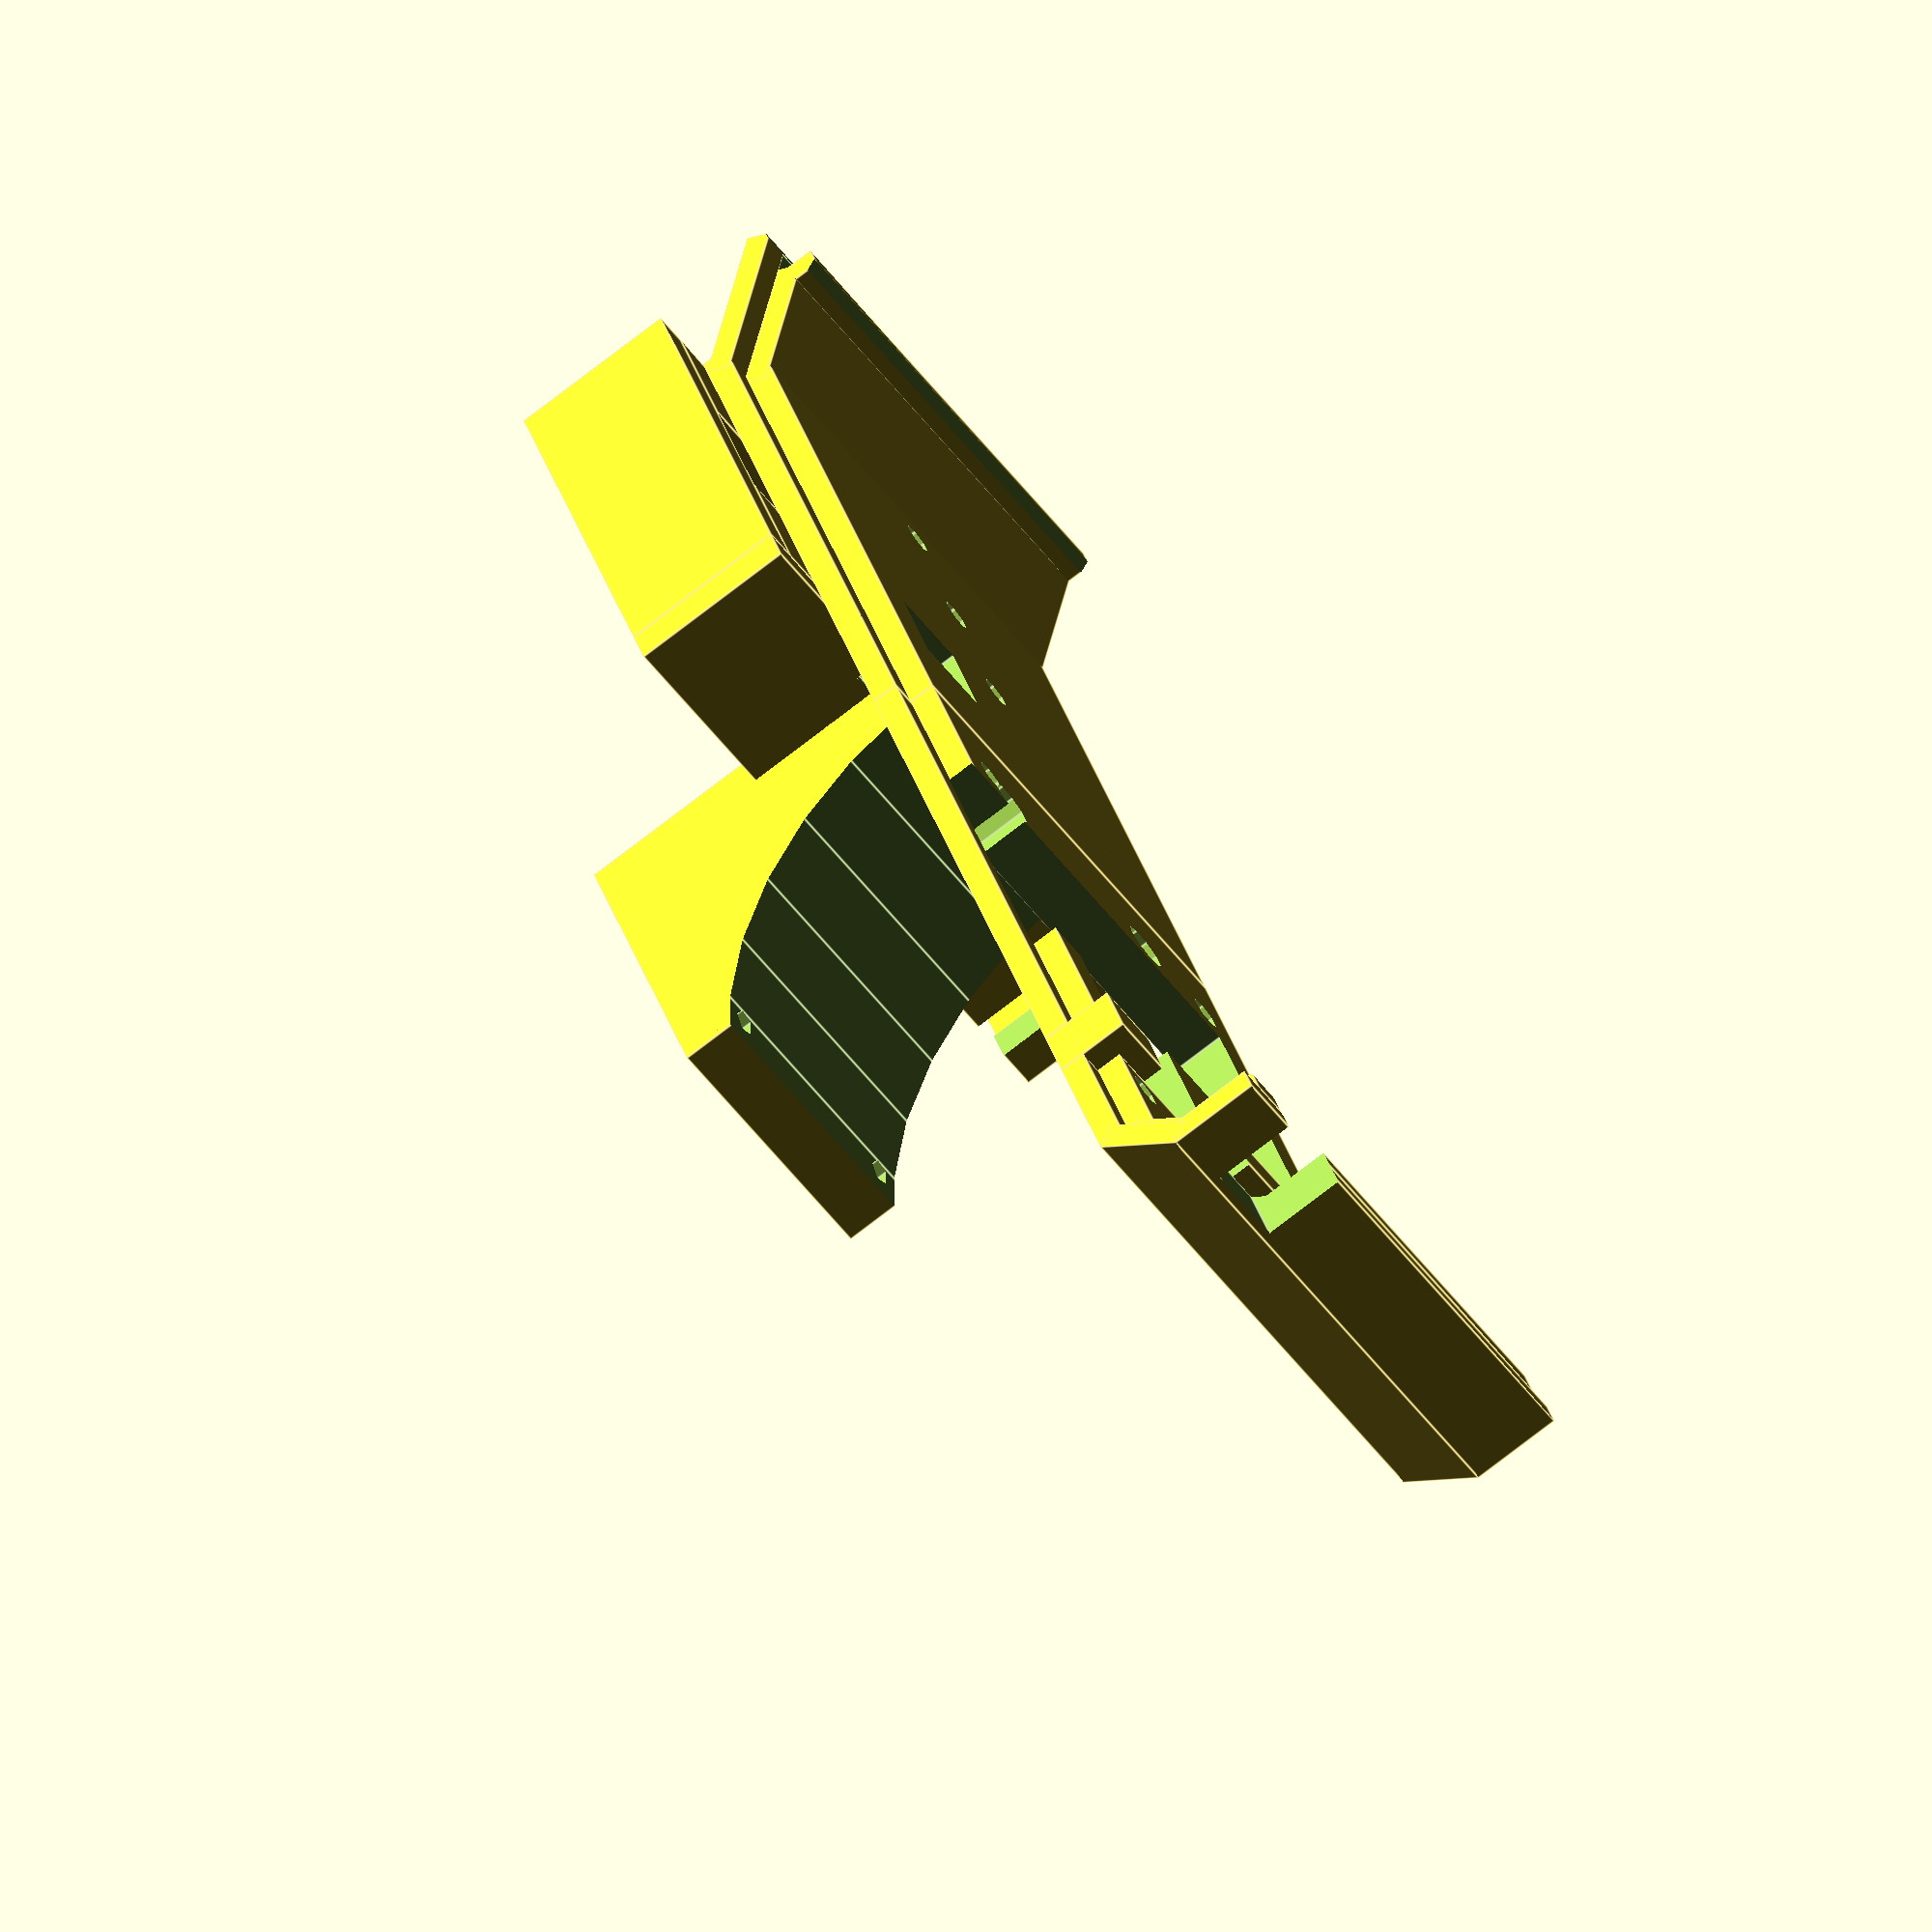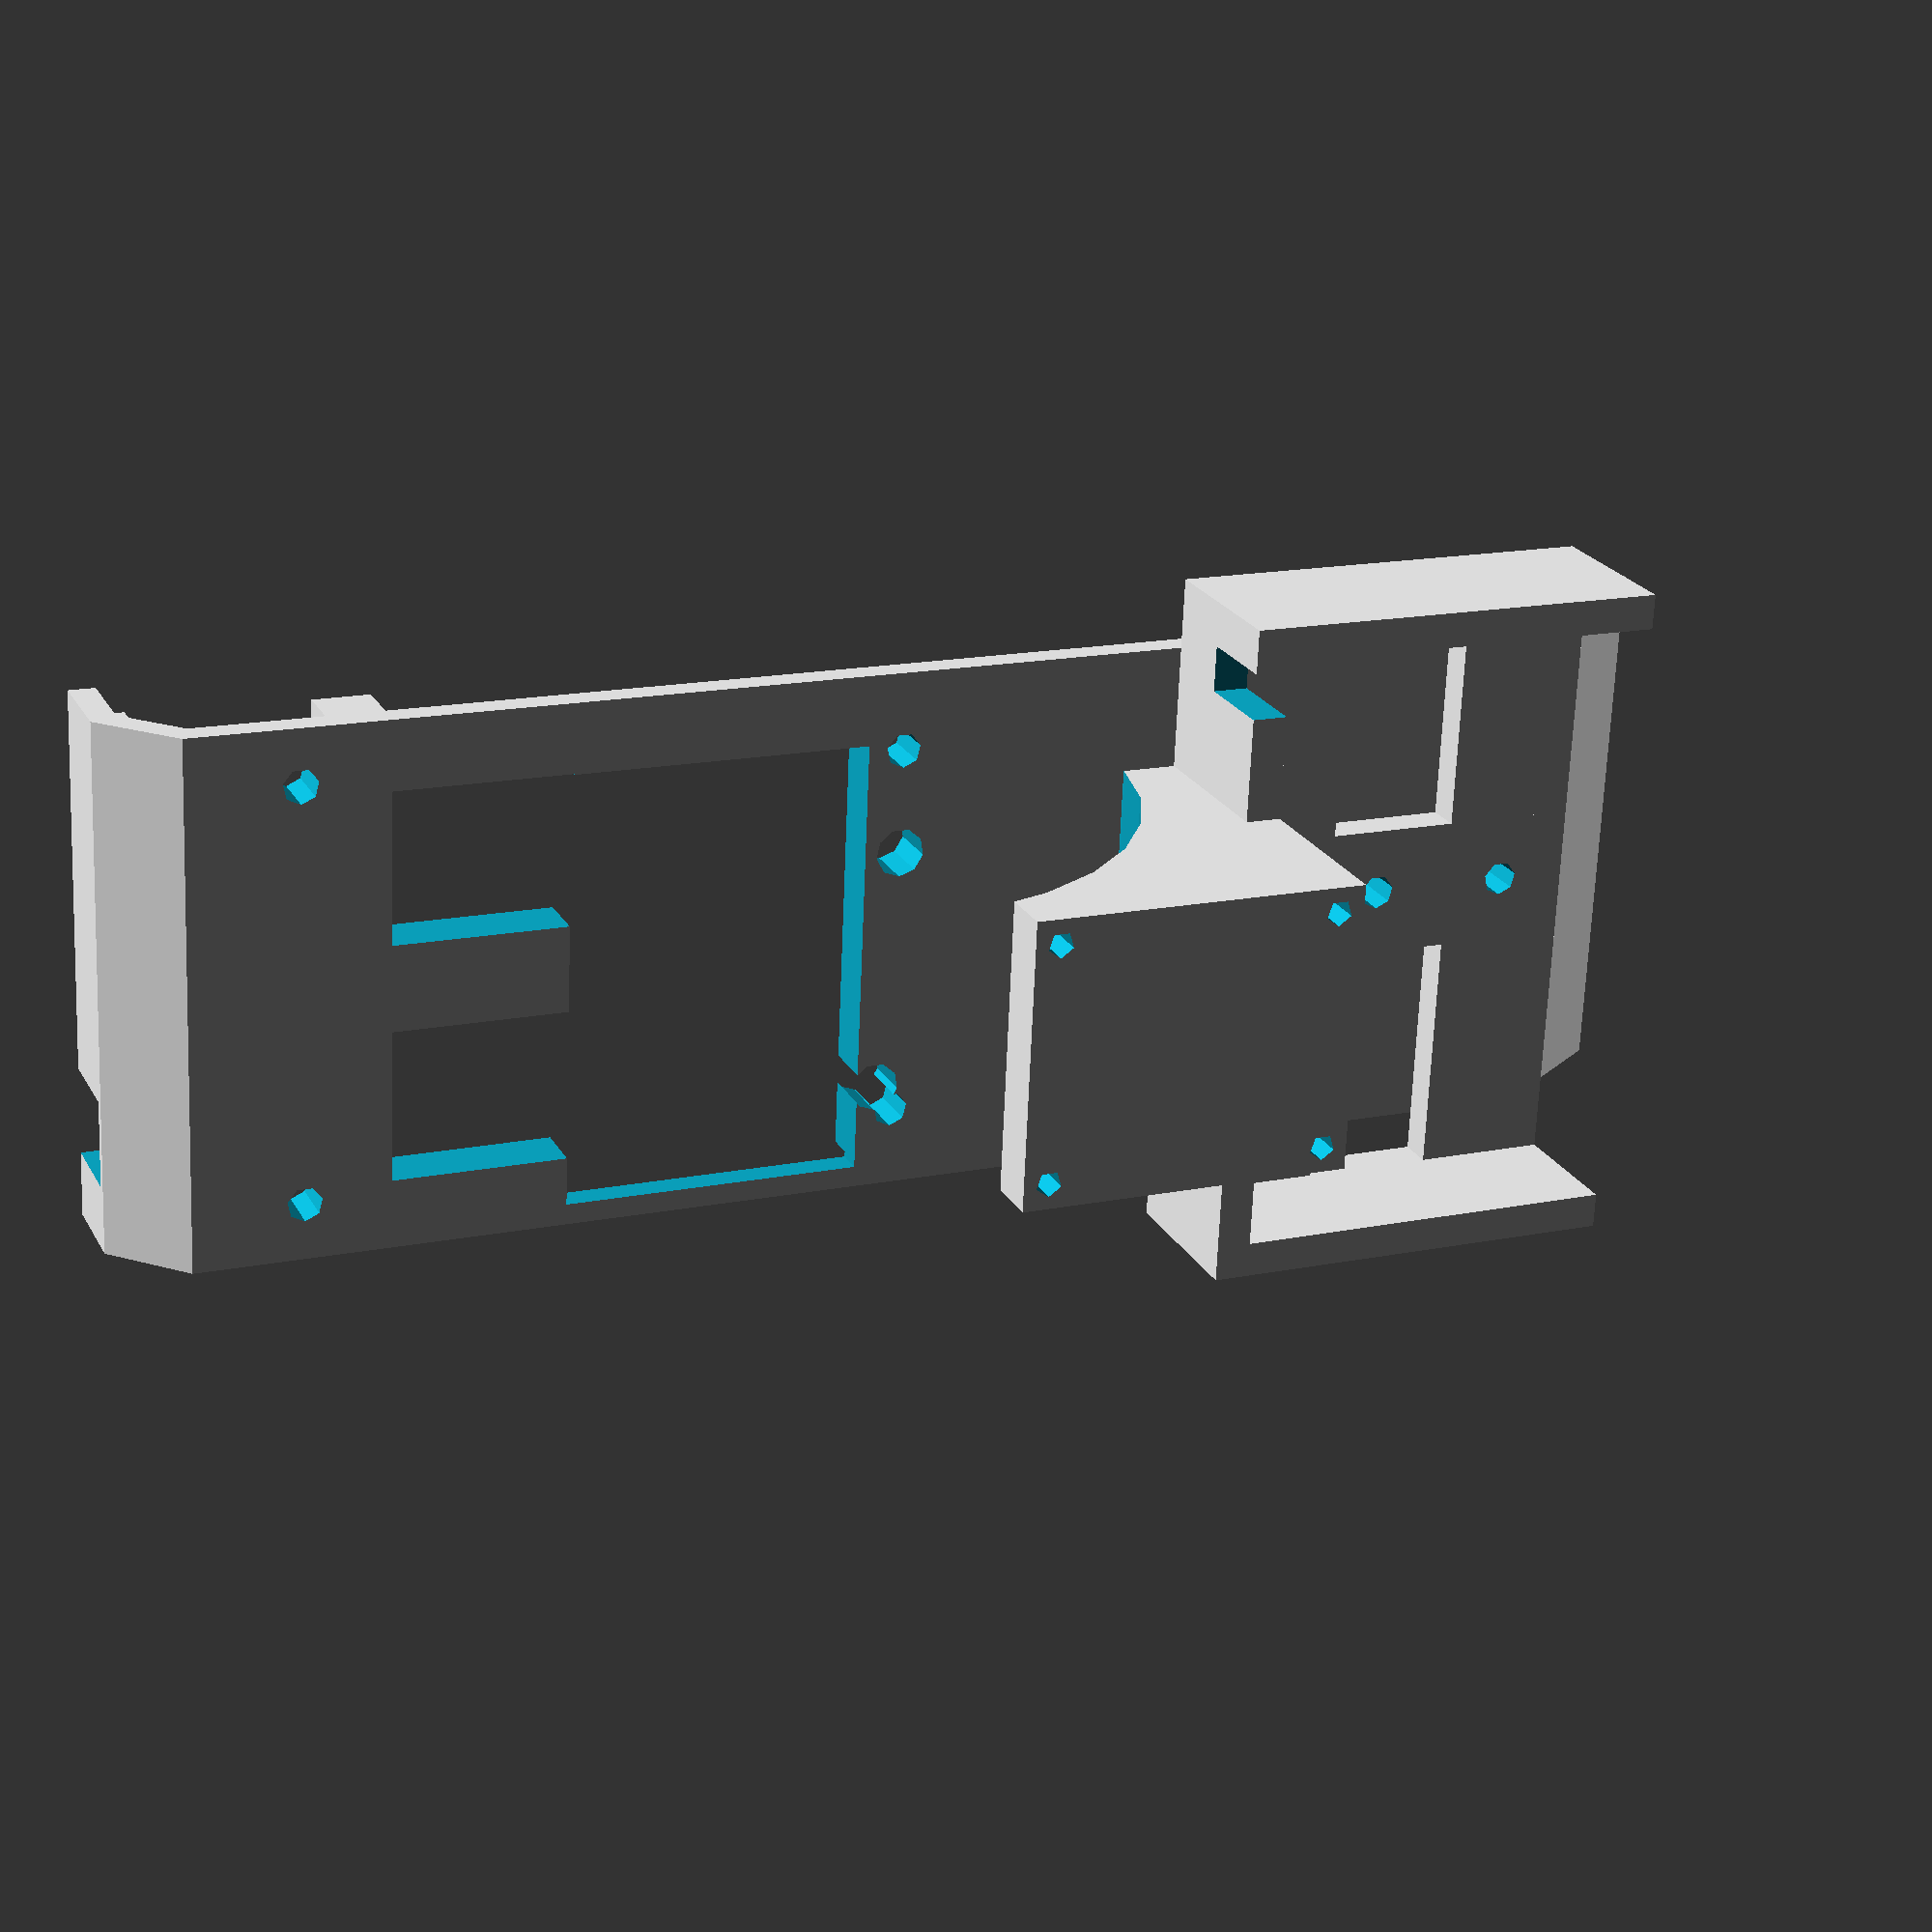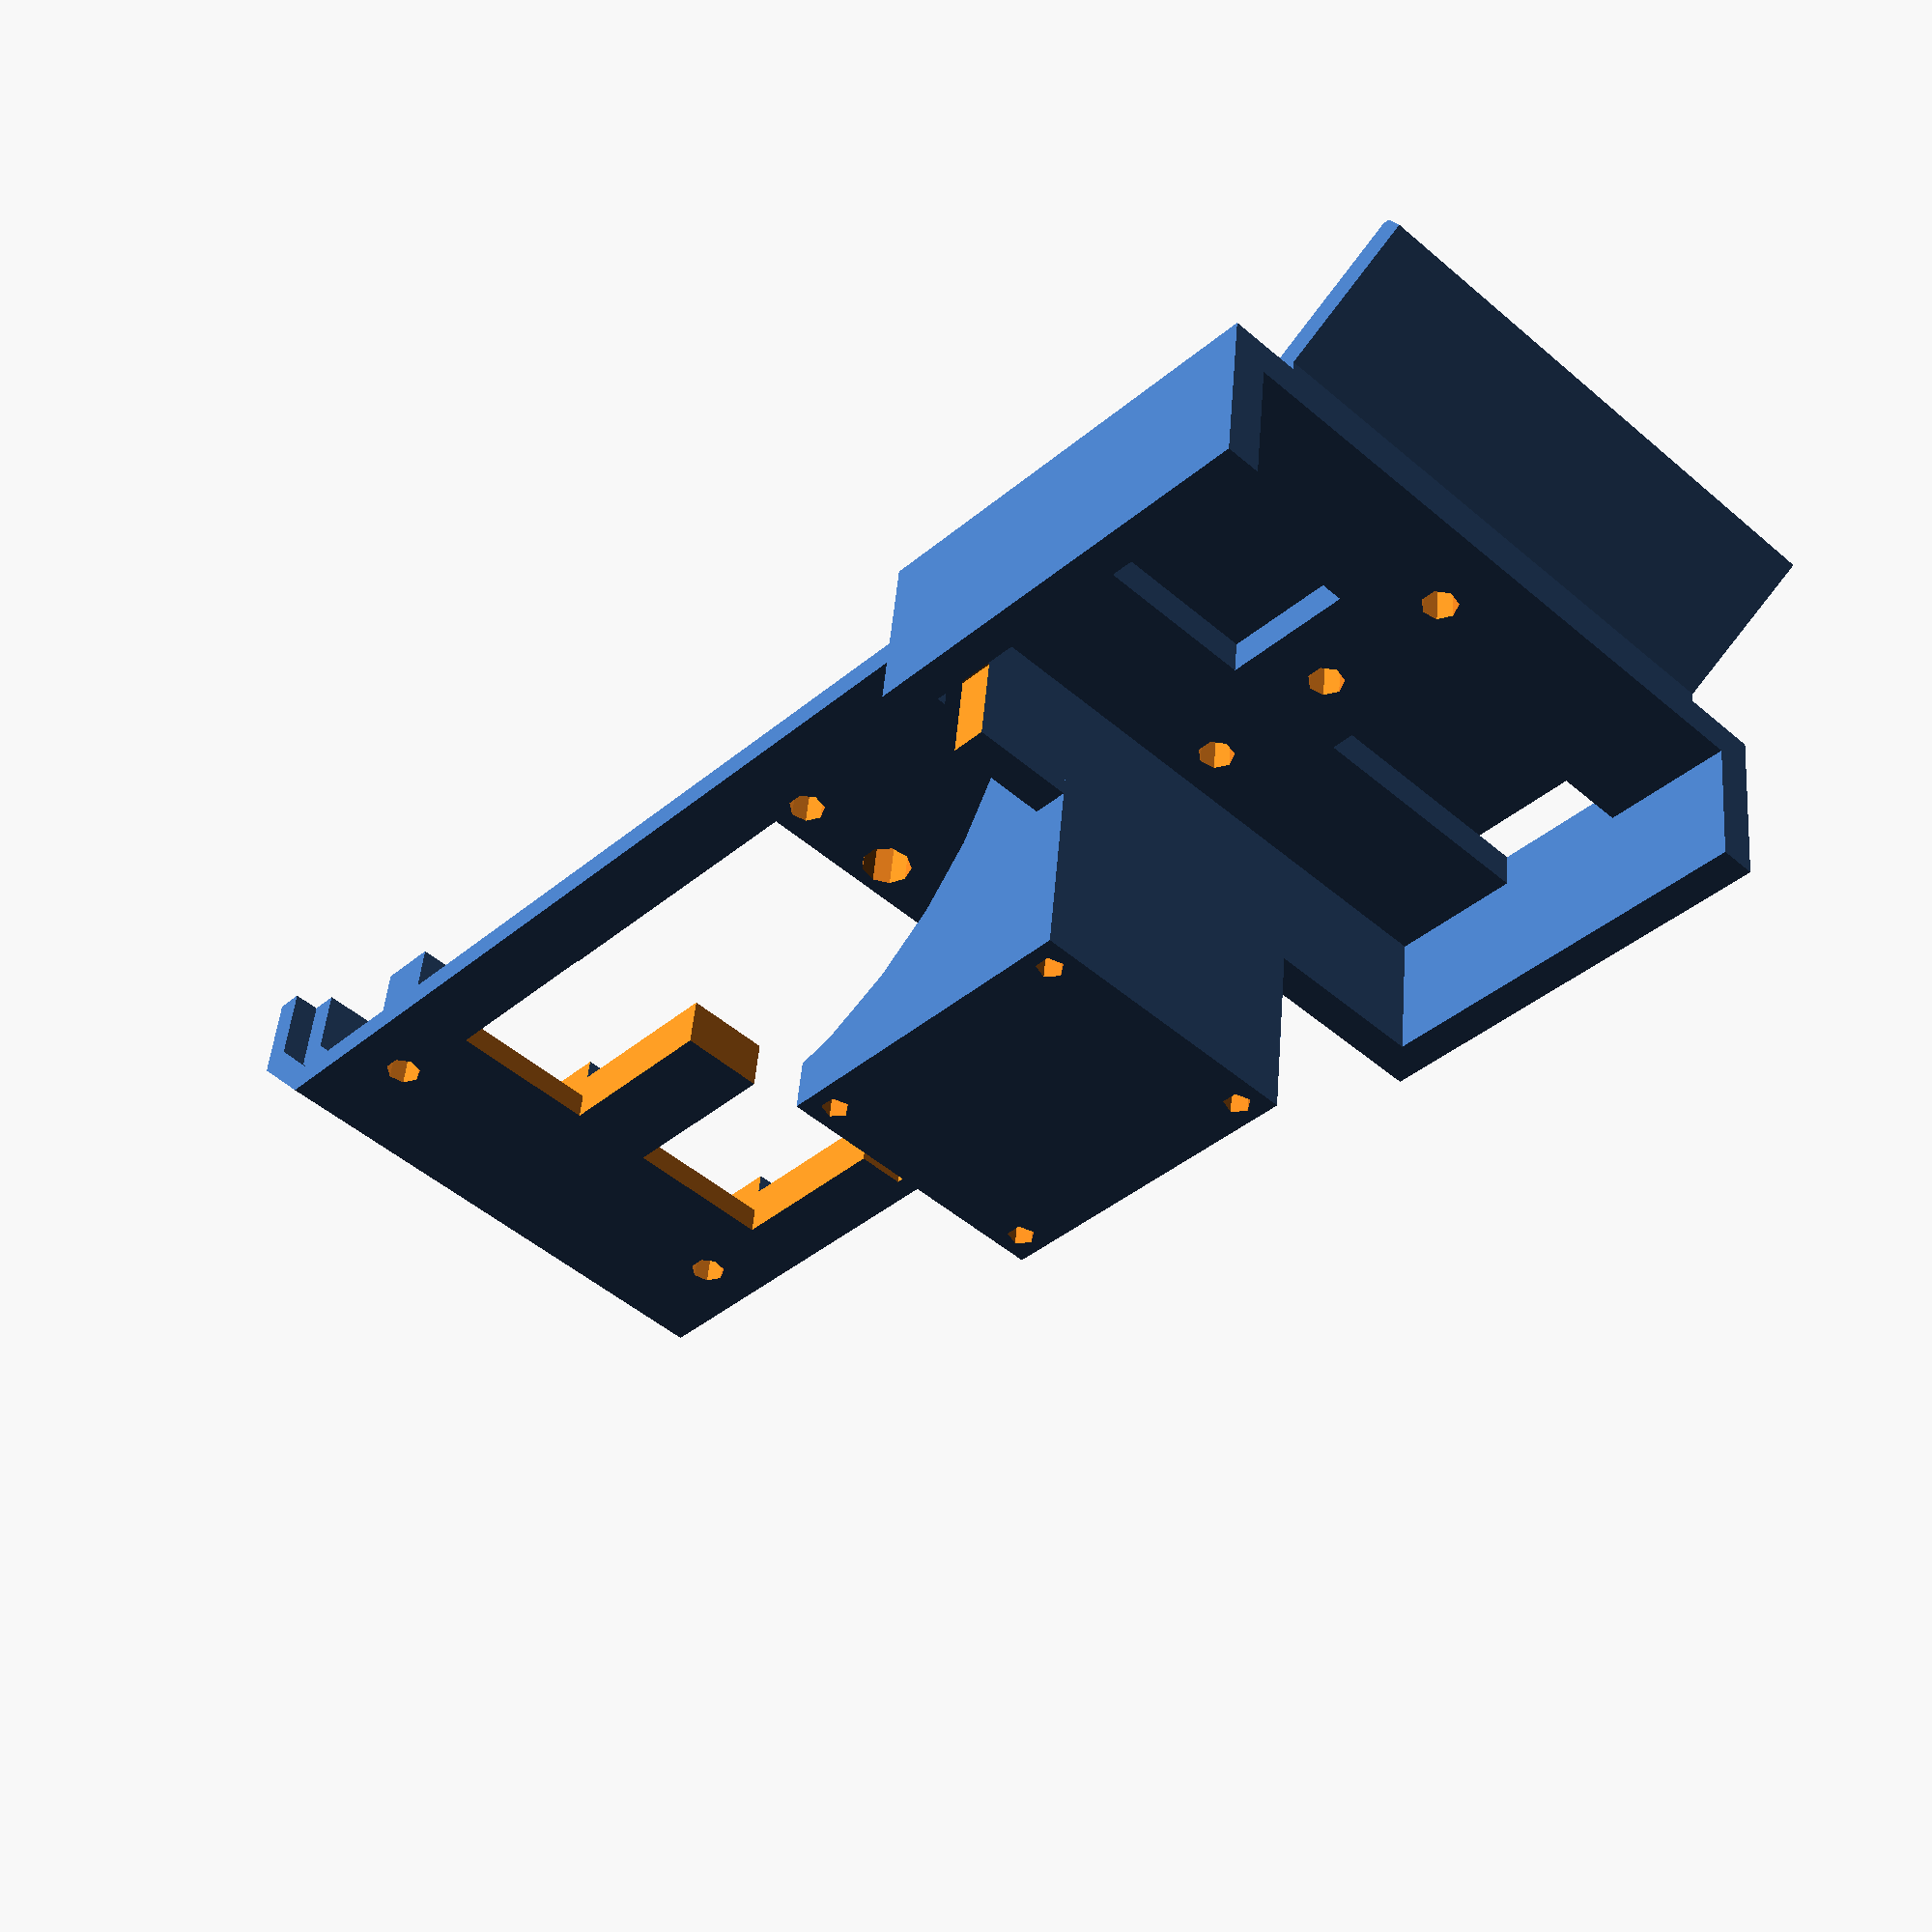
<openscad>
border= 3;
width= 55 + (2 * border);
first_screw_distance=20 - 12;
support_width = width - (border * 2);

module support(length) {
  translate([border,0,border]) {
    cube([support_width,length,border]);
  };
}

module base(length) {
  union(){
    cube([width,length,border]);
    support(length);
  };
}
module battery_pack() {
  b_length = 57;
  union(){
     for (i=[0:3])
       translate([i*(b_length)/4,0,0])
         cylinder(b_length, 8, 8, true);
    }
 }

module sbc_holes() {
  w = 2;
  y_d = 68;
  union(){
    cylinder(20, w, w, true);
    translate([48,0,0]) cylinder(20, w, w, true);
    translate([2.5,0,0]) {
	 translate([0,-y_d,0]) cylinder(20, w, w, true);
	 translate([43,-y_d,0]) cylinder(20, w, w, true);
    }
  }
}

module back_holes(d) {
  for (i=[0:2]) translate([width/2, d + (i*16), -5]){
    cylinder(100, 2);
    if(i == 2) {
        translate([20 - 4, 10, 2]) {
            cylinder(110, 3.6);
            translate([-5, -5, 4.5]) cube([10, 10, 10]);
        }
    }
  }
}

module chassis() {
  translate([0, -70]){
      difference() {
        angle = 35;
        translation = [0, -14, sin(angle) * 19];
        union() {
          base(70);
          difference() {
            translate(translation) {
              rotate([-angle, 0, 0]) {
                base(19);
              }
            }
            translate(translation + [-1, 0, 2.1]) {
                scale(1.1) {
                  cube([width, 10, 10]);
                }

                translate([border + 0.9 , -border + 5.3, 0.0])
                      rotate([-angle, 0, 0])
                          cube([support_width + 0.2, border/2 + .7, border/2]);
            }
          }
          translate(translation + [0, 2.2, border + 2]) {
              rotate([-90, 0, 0]) {
                scale([1,1,1/sin(angle) * .5]) {
                    difference() {
                      support(border);
                      rotate([40, 0, 0]) {
                        translate([-1, 2, 0.5]) {
                          scale(1.1) {
                            support(border);
                           }
                        }
                      }
                    }

                }
              }
          };
        }
	back_holes(first_screw_distance);
      }
      %translate([width/2, -9, -8]) {
	    *rotate([90, 0, 90]) battery_pack();
      }
      difference() {
	union() {
	   battery_holder_w = 15;
	   battery_holder_l = 45;
	   battery_length = 70;
	   height = 4;
	   battery_h = 15;
	   camera_l = 33;
	   camera_w = 38;
	   camera_h = 40;
	   translate([width/2 - battery_holder_w / 2, 0, -height]) {
		cube([battery_holder_w,battery_holder_l,height]);
	   }
	   translate([width/2 - battery_length / 2, 0, -height]) {
		cube([battery_length, battery_holder_w, height]);
	   }
	   translate([width/2 - battery_length / 2, battery_holder_l - battery_holder_w, -height]) {
		cube([battery_length, battery_holder_w, height]);
	   }
	   translate([battery_length - (height + 0.5), 0, -(battery_h + height)]) {
	   	cube([height, battery_holder_l, battery_h + height]);
	   }
	   translate([-(height*2), 0, -(battery_h + height)]) {
	   	cube([height, battery_holder_l, battery_h + height]);
	   }

       translate([-(height*2), battery_holder_l, -(battery_h + height)]) {

        difference() {
          cube([battery_length + (2 * height) - 0.5, height, battery_h + height]);
          ch = 5;
          translate([ch,-0.1,-0.1]) cube([ch + 0.2,ch + 0.2, (2*ch) + 0.2]);
        }
	   }
	   translate([width/2 - (camera_l / 2), battery_holder_l, -camera_h]) {
		difference() {
		     c_w = 1.5;
		     margin = 2.9;
		     cube([camera_l,camera_w,camera_h]);
		     translate([margin,margin,0]) cylinder(20, c_w, c_w, true);
		     translate([camera_l - margin, margin, 0]) cylinder(20, c_w, c_w, true);
		     translate([margin,camera_w - margin,0]) cylinder(20, c_w, c_w, true);
		     translate([camera_l - margin,camera_w - margin,0]) cylinder(20, c_w, c_w, true);

		     translate([camera_l - margin,(1 * camera_h) + 10, camera_h/2 + height + 20])
			  rotate([90, 90, 90]) cylinder(100, camera_h, camera_h, true);
		}
	   }
        }
	back_holes(first_screw_distance);
      }
  }

  function sum(v,i) = (i==len(v) ? 0 : v[i] + sum(v,i+1));

  s_0 = 70;
  s_1 = 6.5;
  s_2 = 16;
  s_3 = 11;
  s_4 = 10.5;
  difference() {
    union() {
      base(s_0);
      translate([0,s_0,0]) {
        base(s_1);
        cube([width, s_1, s_1 + 2]);
        translate([0, s_1]) base(s_2);
        translate([0, s_1 + s_2]) rotate([45,0,0]) base(s_3);
        translate([0, s_1 + s_2 + s_3 * cos(45), s_3 * cos(45)])
        rotate([90, 0, 0]) base(s_4);
      }
    }
    motor_w = 17.5;
    motor_l = 20.0;
    translate([0,s_0,0]) {
      translate([width - 17.5,s_1 + s_2, 1 + s_3 * cos(45)]) cube([10,10,10]);
      translate([8, -0.1, 3.1]) cube([motor_w, s_1 + 0.2,motor_w]);
      translate([width - 8 - motor_w, -0.1, 3.1]) cube([motor_w,s_1 + 0.2,motor_w]);

      translate([8, -motor_l, -0.1]) cube([motor_w, motor_l + 0.2,motor_w]);
      translate([width - 8 - motor_w, -motor_l, -0.1]) cube([motor_w, motor_l + 0.2,motor_w]);
      hole_l = 34;
      hole_w = 50;
      translate([width - hole_w - 2.9, -hole_l - motor_l + 0.1, -0.1]) cube([hole_w + 0.5, hole_l + 0.2,motor_w]);
  screw_1_r = 2.8;
      translate([width-12, -56, -0.1]) cylinder(110,screw_1_r, screw_1_r, true);
      screw_2_r = 2.8;
      translate([width - 40, -58, -0.1]) cylinder(20,screw_2_r, screw_2_r, true);
      translate([6.5,10,0]) sbc_holes();
    }
  }
}
chassis();

</openscad>
<views>
elev=78.0 azim=153.8 roll=307.5 proj=o view=edges
elev=337.1 azim=87.4 roll=157.5 proj=p view=wireframe
elev=313.3 azim=136.3 roll=184.6 proj=p view=solid
</views>
